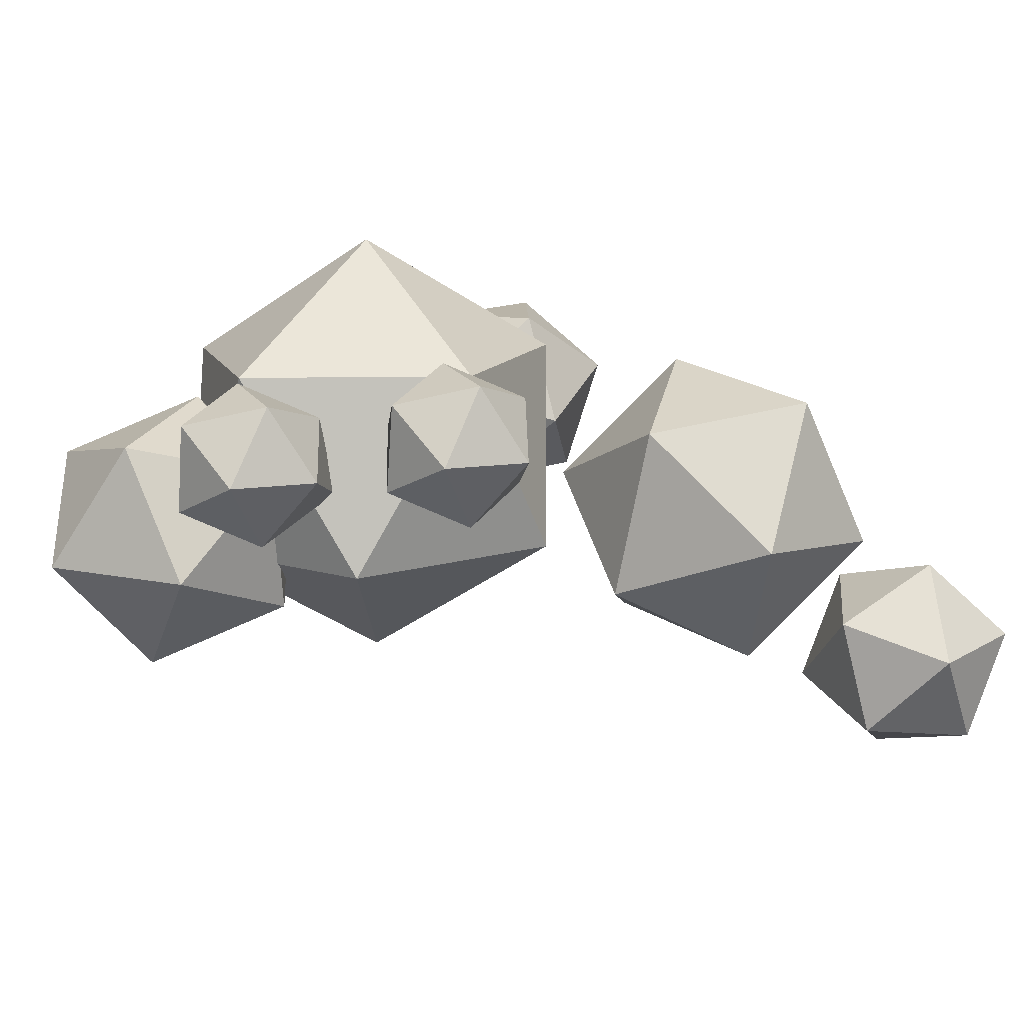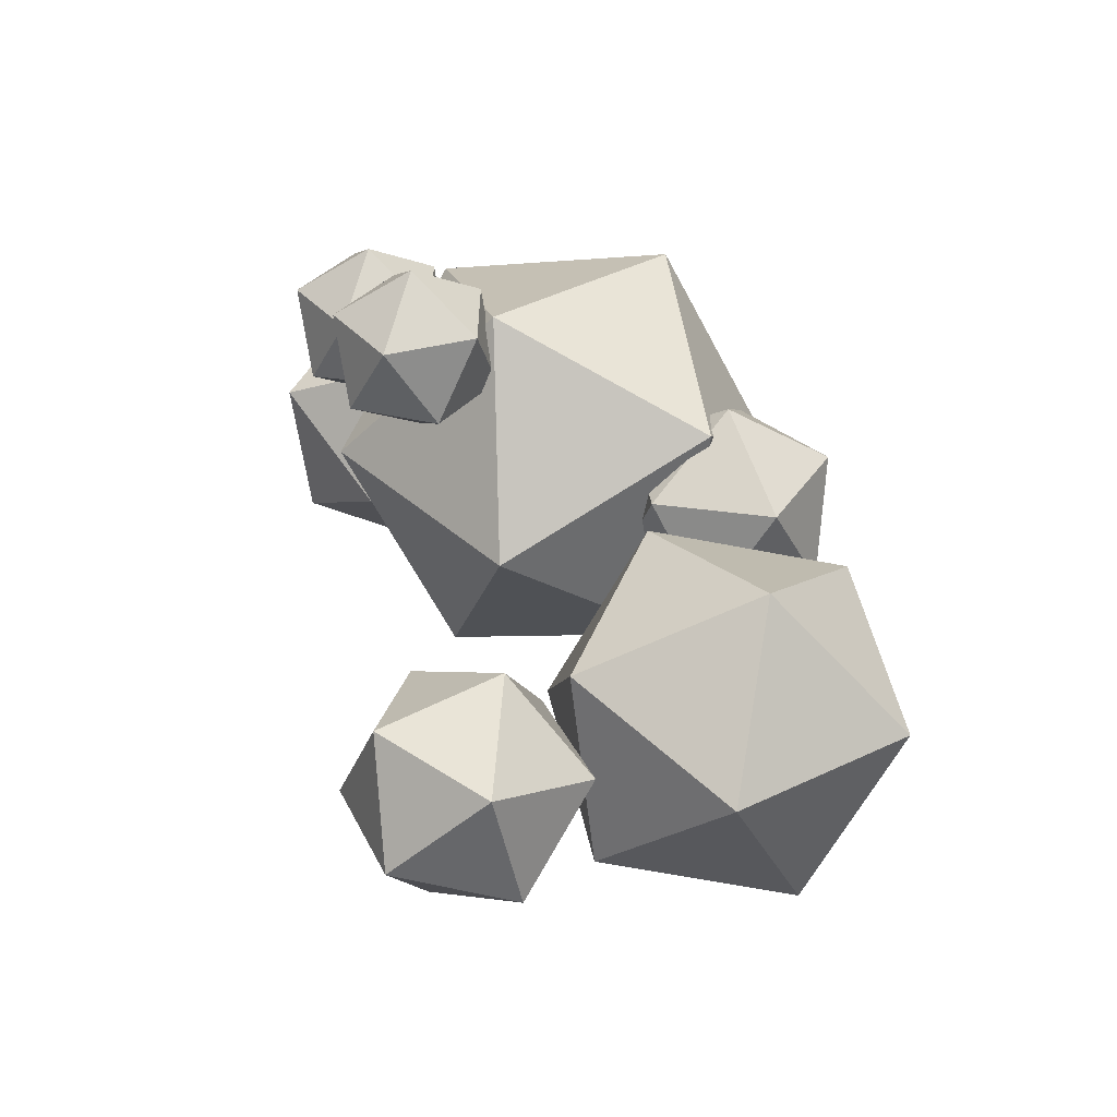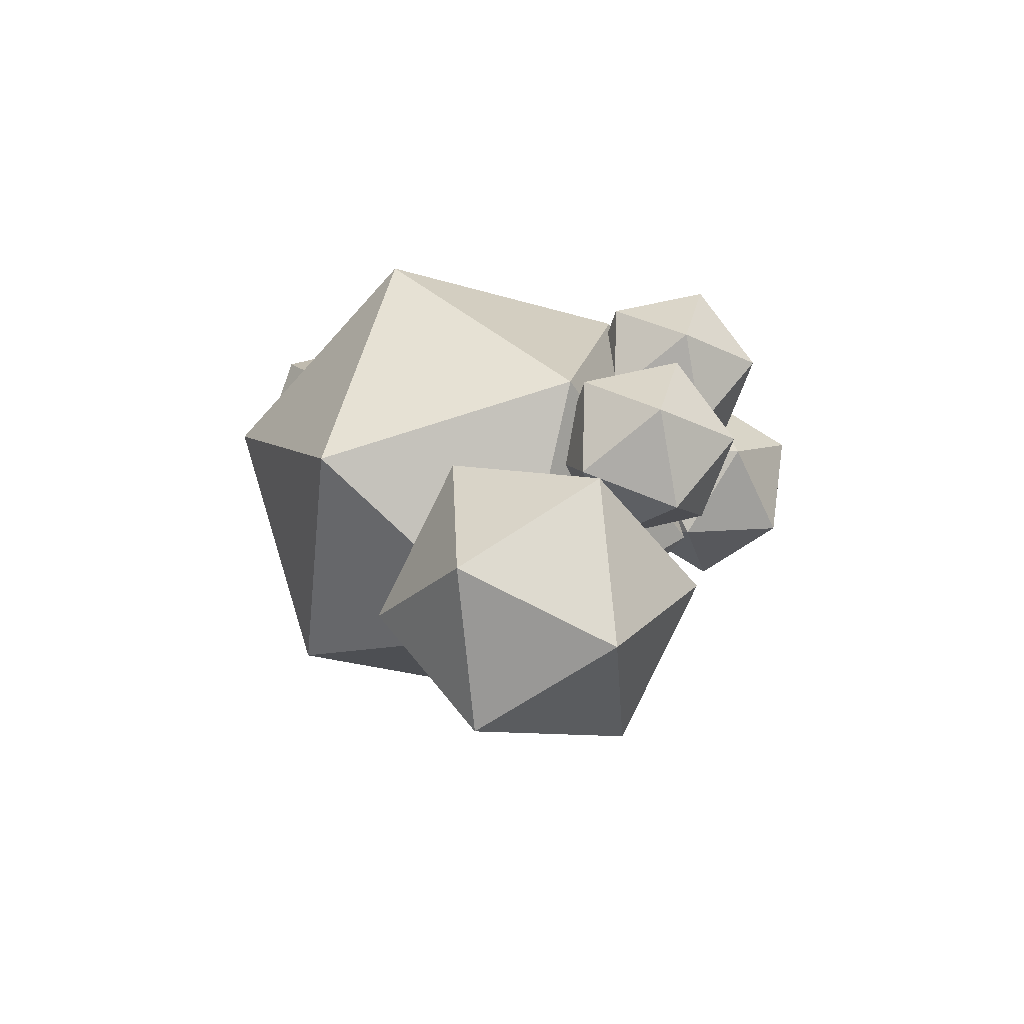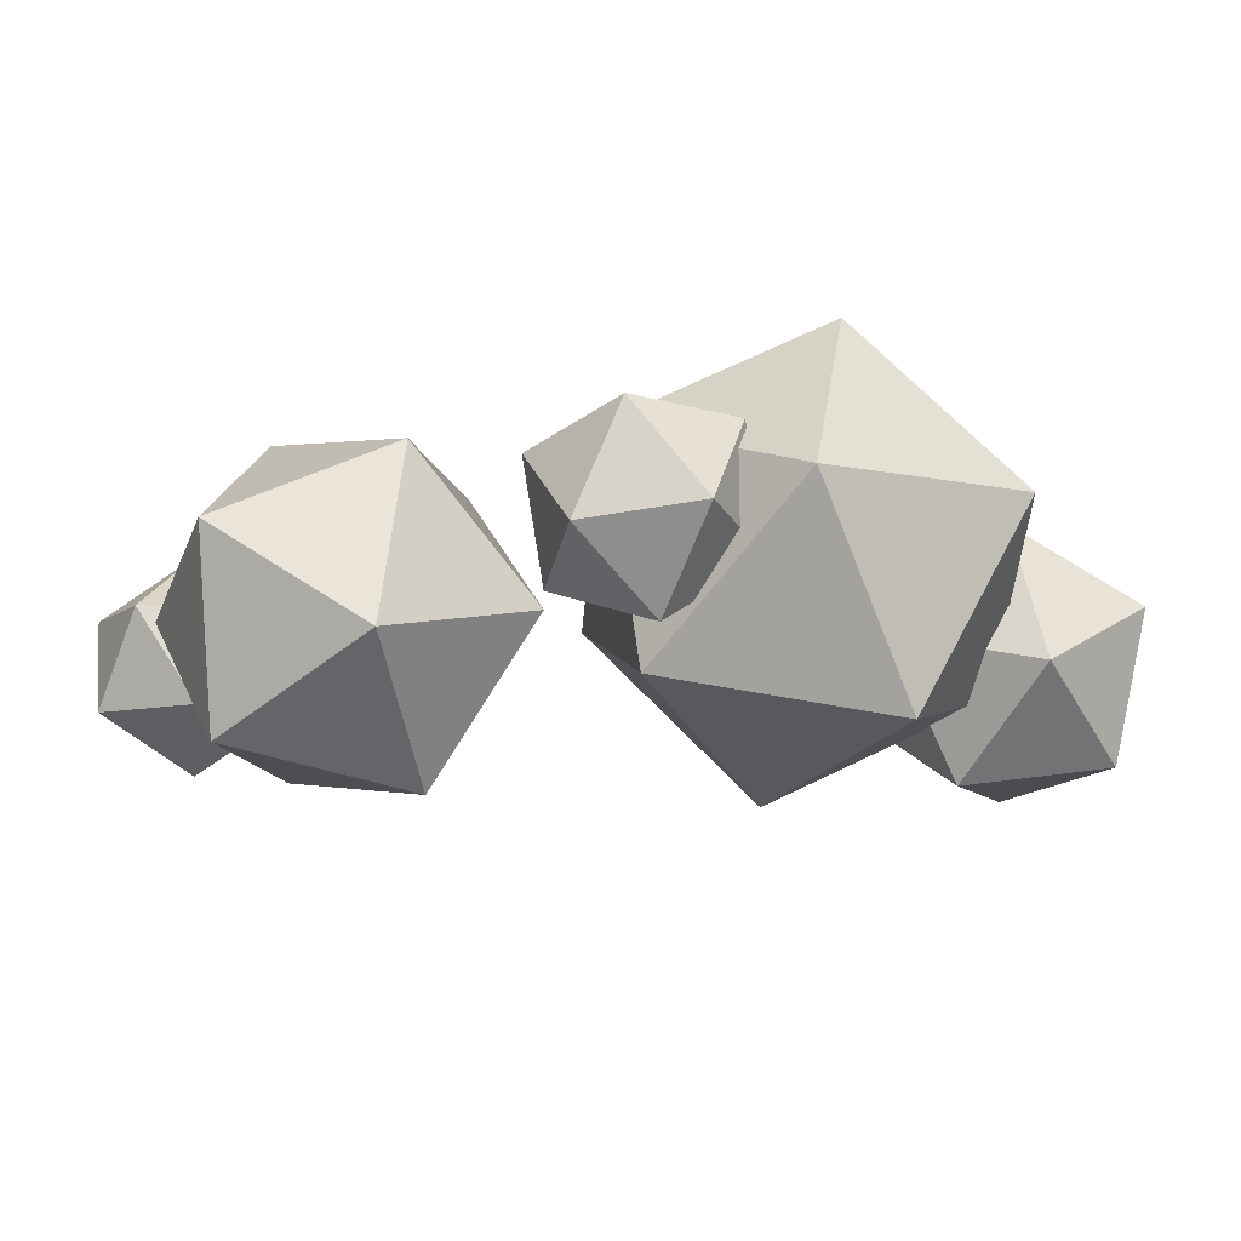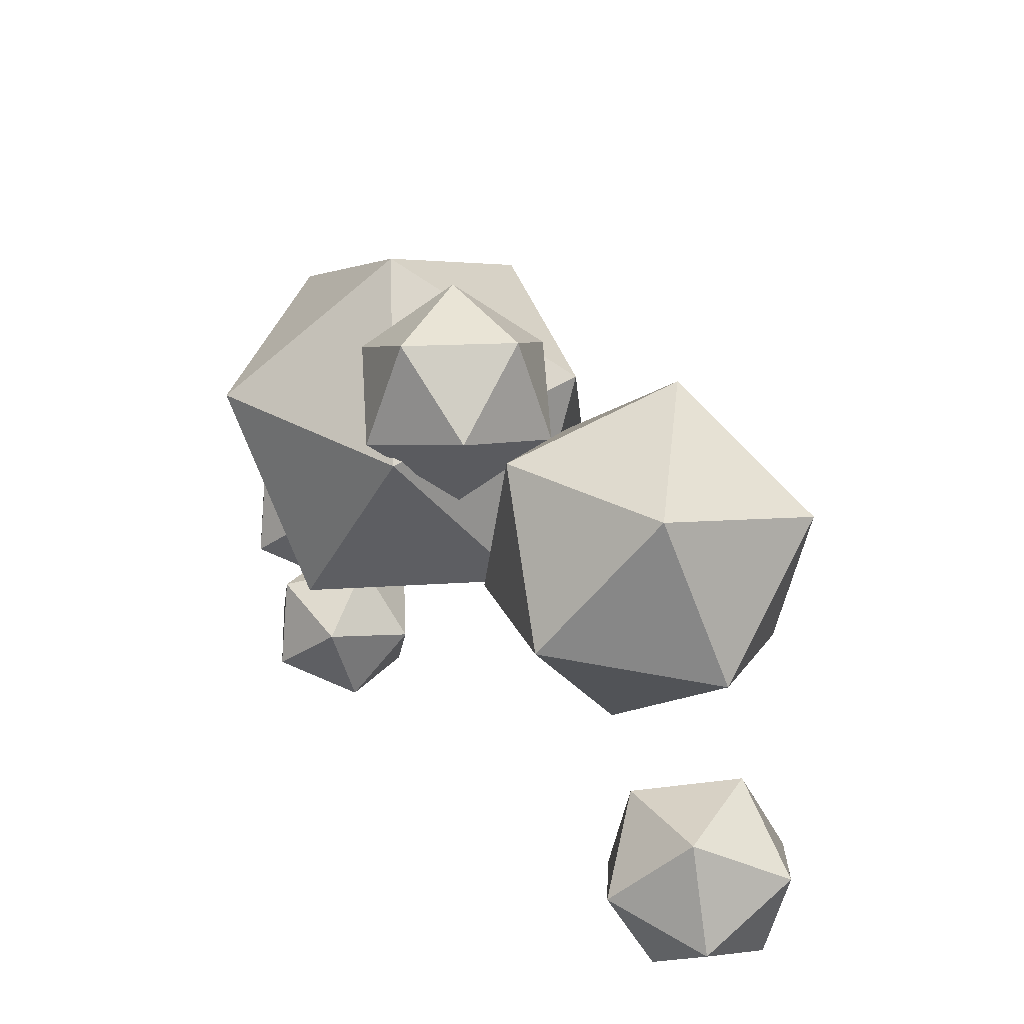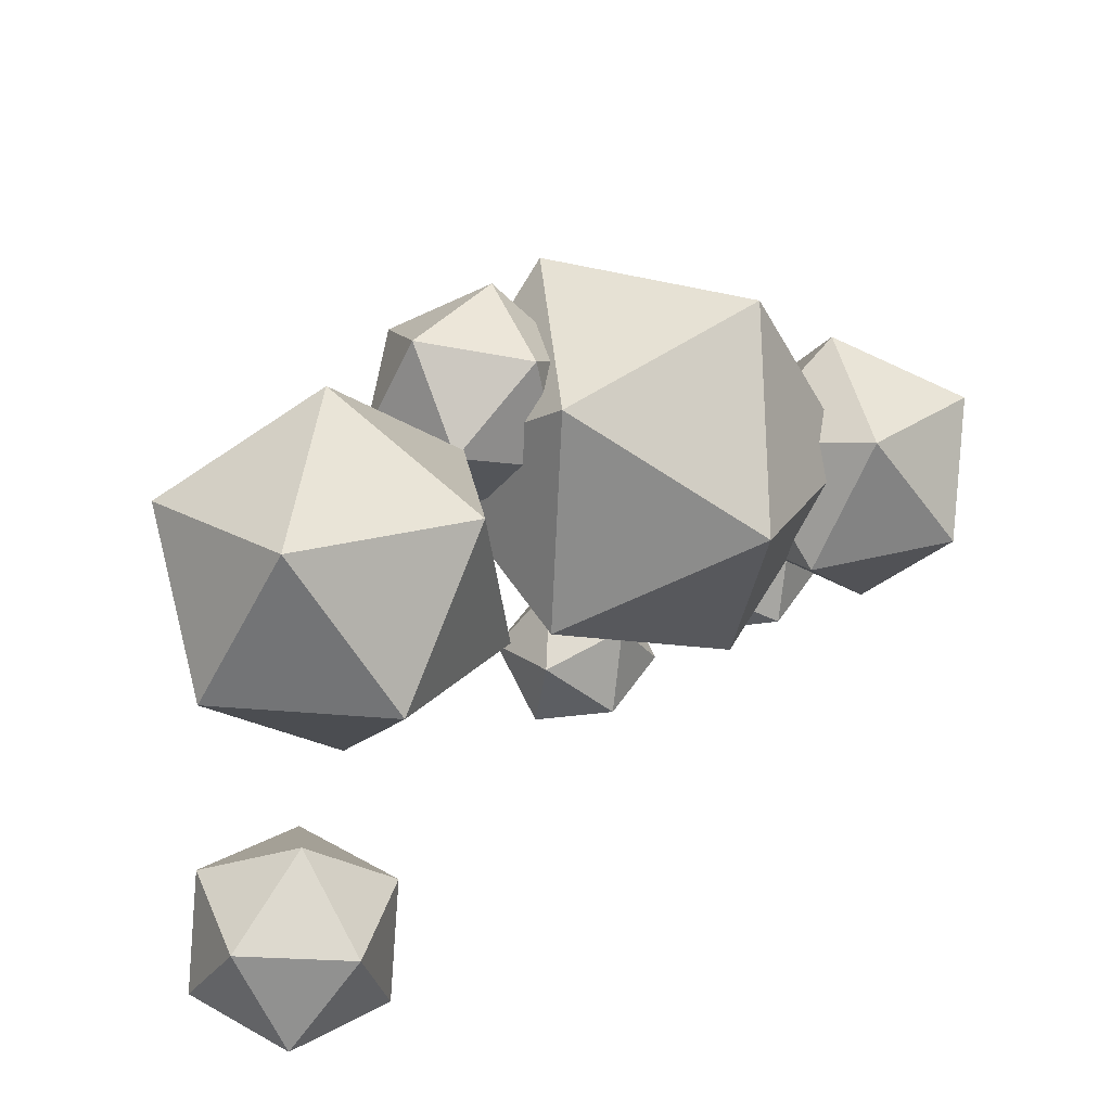
<metadata>
{"format":"obj","ext":"obj","renderer":"f3d","projection":"perspective","resolution":1024,"background":"white","views":[{"elev":-55.9,"azim":28.7,"up":"+Y"},{"elev":-10.2,"azim":73.6,"up":"+Z"},{"elev":45.8,"azim":-78.9,"up":"+Z"},{"elev":74.2,"azim":-142.4,"up":"+Y"},{"elev":37.6,"azim":100.3,"up":"+Y"},{"elev":-74.7,"azim":-157.2,"up":"+Z"}]}
</metadata>
<code>
o Tree_lp_11.001
v -9.684 11.88 -30.85
v -12.03 9.849 -32.48
v -11.96 13.3 -33.12
v -11.35 9.359 -29.08
v -14.66 9.217 -30.24
v -15.03 11.65 -32.74
v -11.23 14.94 -30.1
v -13.85 14.31 -27.86
v -10.85 12.5 -27.61
v -13.93 10.86 -27.23
v -16.2 12.28 -29.49
v -14.53 14.8 -31.27
g Tree_lp_11.001_Tree_lp_11.001_Tree
f 1 2 3
f 4 2 1
f 5 2 4
f 6 2 5
f 3 2 6
f 7 8 9
f 9 8 10
f 10 8 11
f 11 8 12
f 12 8 7
f 1 3 7
f 4 1 9
f 5 4 10
f 6 5 11
f 3 6 12
f 7 9 1
f 9 10 4
f 10 11 5
f 11 12 6
f 12 7 3
o Tree_lp_11.002
v -12.98 20.3 -24.94
v -16.95 24.21 -23.34
v -17.92 18.57 -22.44
v -15.77 15.64 -26.96
v -21.46 16.67 -26.61
v -22.19 21.97 -24.38
v -14.21 24.77 -28.42
v -13.47 19.47 -30.65
v -17.75 22.87 -32.59
v -18.72 17.22 -31.69
v -22.69 21.13 -30.1
v -19.9 25.8 -28.08
g Tree_lp_11.002_Tree_lp_11.002_Tree
f 13 14 15
f 16 13 15
f 17 16 15
f 18 17 15
f 14 18 15
f 19 20 21
f 20 22 21
f 22 23 21
f 23 24 21
f 24 19 21
f 13 19 14
f 16 20 13
f 17 22 16
f 18 23 17
f 14 24 18
f 19 13 20
f 20 16 22
f 22 17 23
f 23 18 24
f 24 14 19
o Tree_lp_11.003
v -29.81 13.35 -15.89
v -28.07 15.27 -14.88
v -26.41 13.26 -16.53
v -28.47 10.91 -15.92
v -25.91 11.33 -14.93
v -25.66 14.03 -14.29
v -30.03 14.18 -13.25
v -30.28 11.48 -13.88
v -28.83 12.25 -11.64
v -27.86 10.24 -13.29
v -26.13 12.16 -12.29
v -27.47 14.59 -12.26
g Tree_lp_11.003_Tree_lp_11.003_Tree
f 25 26 27
f 28 25 27
f 29 28 27
f 30 29 27
f 26 30 27
f 31 32 33
f 32 34 33
f 34 35 33
f 35 36 33
f 36 31 33
f 25 31 26
f 28 32 25
f 29 34 28
f 30 35 29
f 26 36 30
f 31 25 32
f 32 28 34
f 34 29 35
f 35 30 36
f 36 26 31
o Tree_lp_11.004
v -23.8 13.35 -18.34
v -22.06 15.27 -17.34
v -21.1 13.26 -18.99
v -22.46 10.91 -18.37
v -19.9 11.33 -17.38
v -19.65 14.03 -16.74
v -24.02 14.18 -15.7
v -24.27 11.48 -16.34
v -22.82 12.25 -14.09
v -21.86 10.24 -15.74
v -20.12 12.16 -14.74
v -21.46 14.59 -14.71
g Tree_lp_11.004_Tree_lp_11.004_Tree
f 37 38 39
f 40 37 39
f 41 40 39
f 42 41 39
f 38 42 39
f 43 44 45
f 44 46 45
f 46 47 45
f 47 48 45
f 48 43 45
f 37 43 38
f 40 44 37
f 41 46 40
f 42 47 41
f 38 48 42
f 43 37 44
f 44 40 46
f 46 41 47
f 47 42 48
f 48 38 43
o Tree_lp_11.005
v -30.59 21.51 -13.58
v -23.35 21.04 -12.51
v -26 25.4 -17.77
v -27.49 14.99 -12.28
v -20.99 14.86 -15.67
v -20.07 21.29 -19.06
v -31.78 22.06 -20.79
v -29.42 15.88 -23.96
v -32.7 15.62 -17.4
v -26.77 11.51 -18.7
v -22.19 15.4 -22.89
v -25.28 21.92 -24.18
v -34.72 16.72 -12.72
v -33.54 19.27 -16.47
v -36.74 15.87 -16.86
v -35.4 12.31 -14.13
v -34.65 12.13 -18.75
v -33.5 16.43 -20.19
v -30.23 17.81 -13.49
v -31.38 13.51 -12.05
v -28.14 14.07 -15.38
v -31.34 10.67 -15.77
v -30.16 13.22 -19.52
v -29.47 17.63 -18.11
v -21.82 21.75 -23.93
v -19.28 23 -21.56
v -20.78 19.66 -21.05
v -24.36 19.87 -22
v -23.38 19.96 -18.43
v -20.24 21.9 -18.16
v -21.92 25.27 -22.81
v -25.06 23.33 -23.08
v -24.51 25.57 -20.19
v -26.02 22.23 -19.68
v -23.47 23.49 -17.31
v -20.94 25.37 -19.24
g Tree_lp_11.005_Tree_lp_11.005_Tree
f 49 50 51
f 52 50 49
f 53 50 52
f 54 50 53
f 51 50 54
f 55 56 57
f 57 56 58
f 58 56 59
f 59 56 60
f 60 56 55
f 49 51 55
f 52 49 57
f 53 52 58
f 54 53 59
f 51 54 60
f 55 57 49
f 57 58 52
f 58 59 53
f 59 60 54
f 60 55 51
f 61 62 63
f 64 61 63
f 65 64 63
f 66 65 63
f 62 66 63
f 67 68 69
f 68 70 69
f 70 71 69
f 71 72 69
f 72 67 69
f 61 67 62
f 64 68 61
f 65 70 64
f 66 71 65
f 62 72 66
f 67 61 68
f 68 64 70
f 70 65 71
f 71 66 72
f 72 62 67
f 73 74 75
f 76 73 75
f 77 76 75
f 78 77 75
f 74 78 75
f 79 80 81
f 80 82 81
f 82 83 81
f 83 84 81
f 84 79 81
f 73 79 74
f 76 80 73
f 77 82 76
f 78 83 77
f 74 84 78
f 79 73 80
f 80 76 82
f 82 77 83
f 83 78 84
f 84 74 79

</code>
